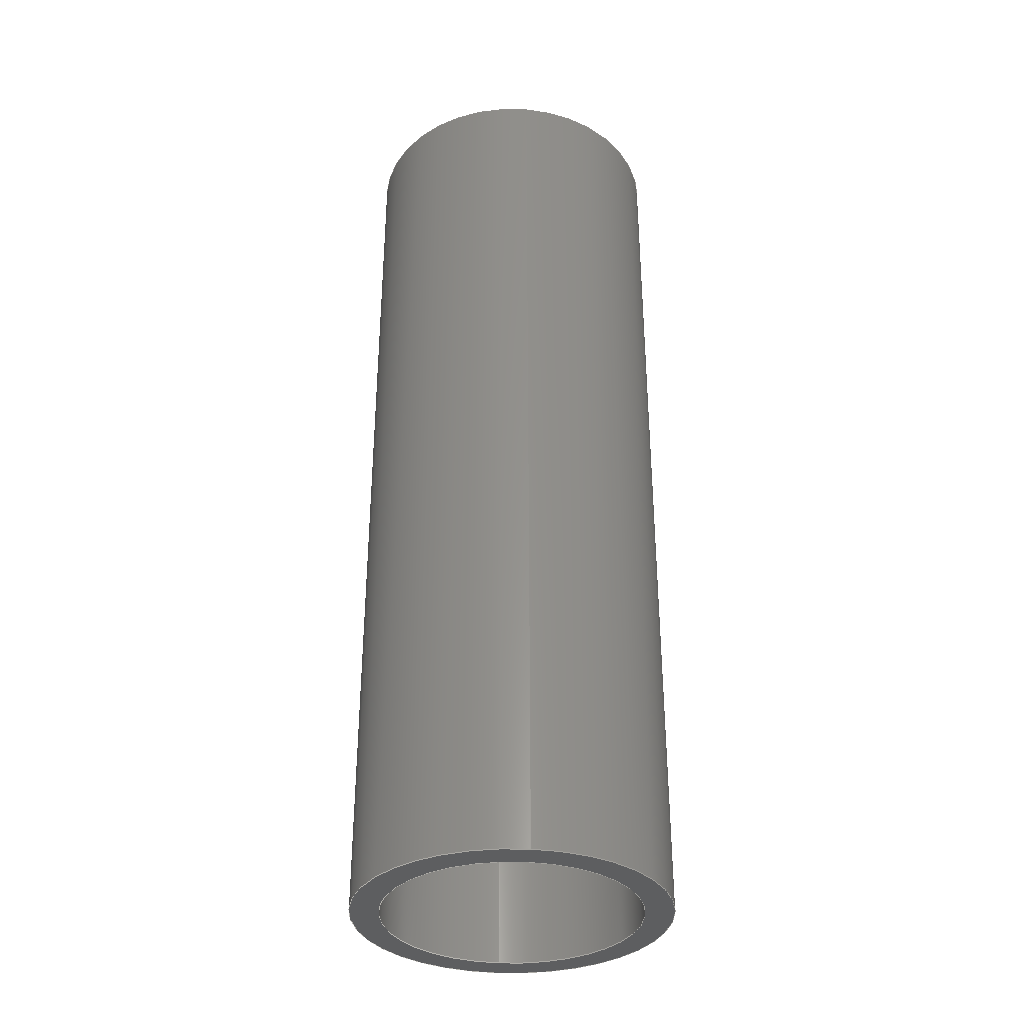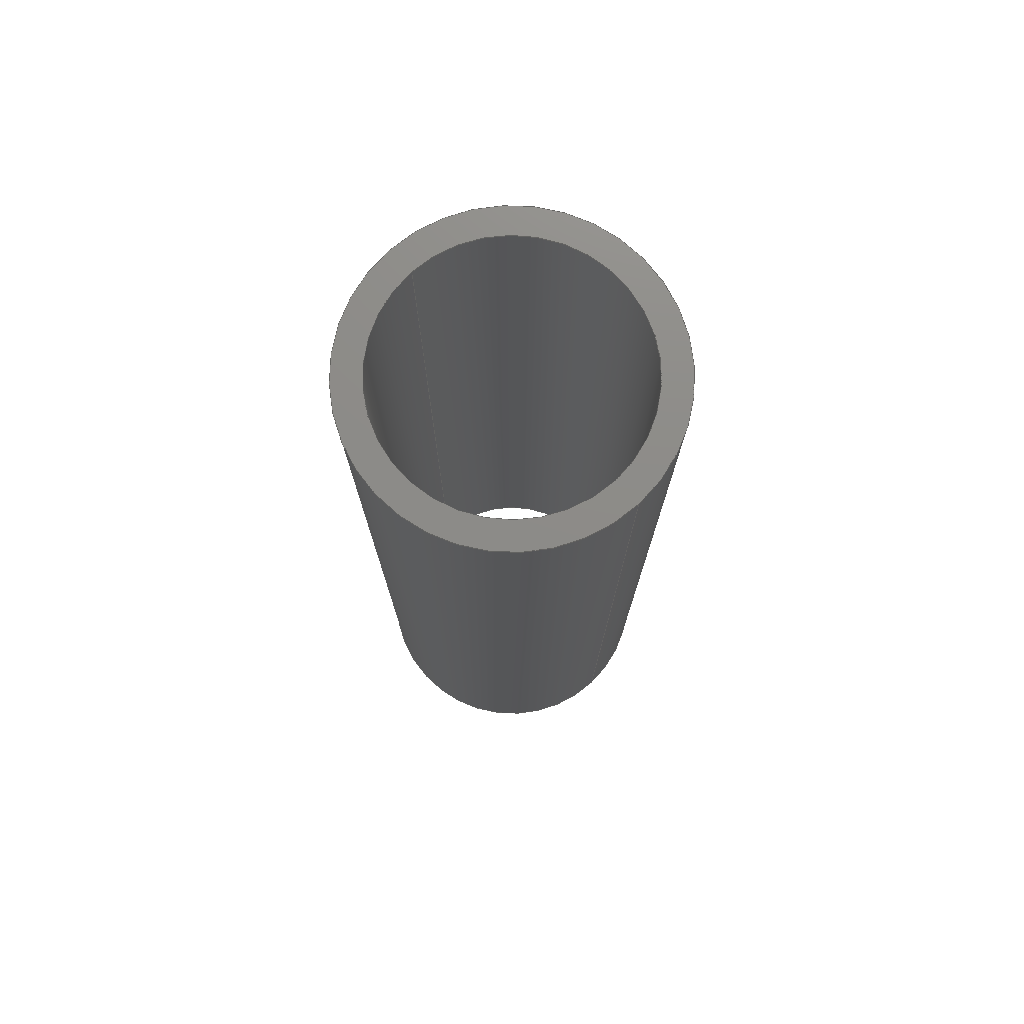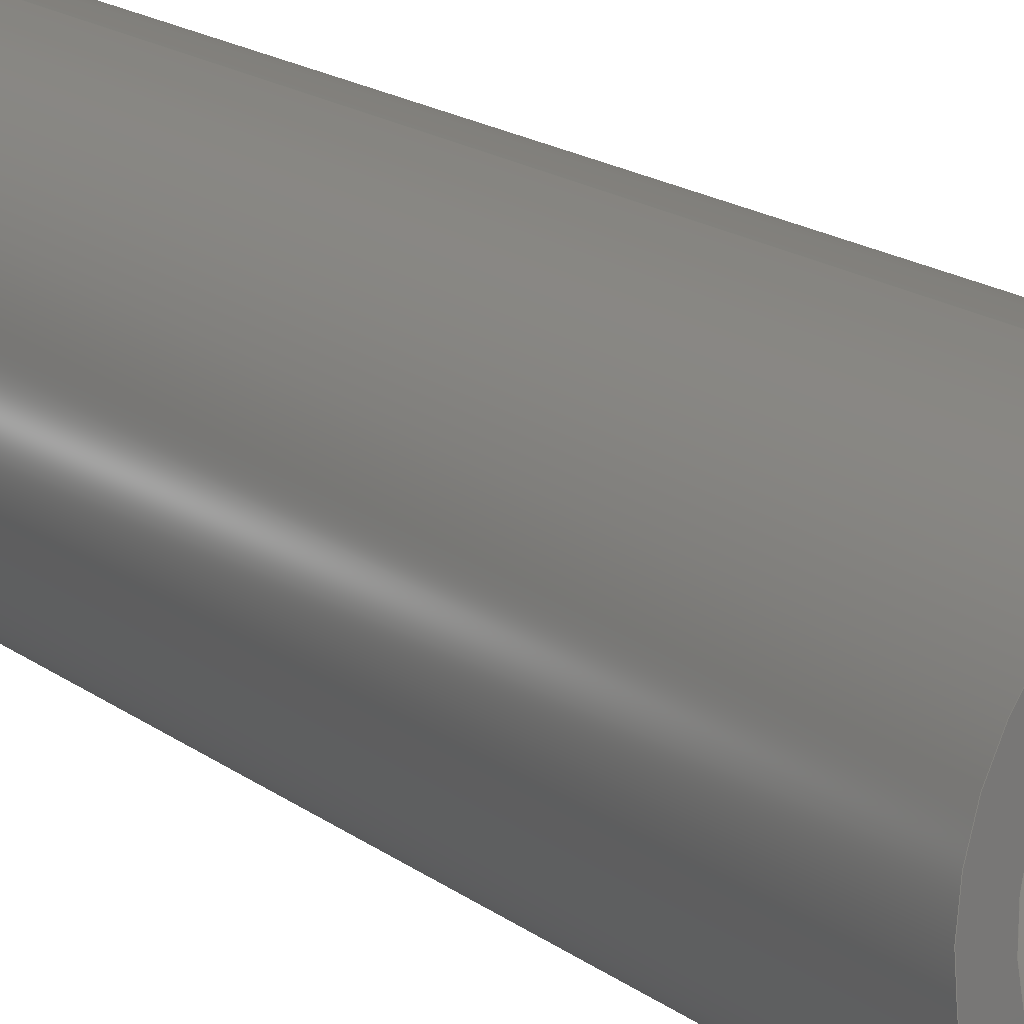
<metadata>
{"format":"step","ext":"step","renderer":"f3d","projection":"perspective","resolution":1024,"background":"white","views":[{"elev":-34.3,"azim":-6.0,"up":"+Y"},{"elev":75.5,"azim":137.1,"up":"+Y"},{"elev":18.1,"azim":144.0,"up":"+Z"}]}
</metadata>
<code>
ISO-10303-21;
DATA;
#1 = DIMENSIONAL_EXPONENTS ( 1, 0, 0, 0, 0, 0, 0 ) ;
#2 = EDGE_LOOP ( 'NONE', ( #164, #42, #82, #76 ) ) ;
#3 = PLANE ( 'NONE',  #195 ) ;
#4 = MANIFOLD_SOLID_BREP ( 'Boss-Extrude1', #95 ) ;
#5 = COORDINATED_UNIVERSAL_TIME_OFFSET ( 6, 0, .BEHIND. ) ;
#6 = ORIENTED_EDGE ( 'NONE', *, *, #246, .T. ) ;
#7 = DIRECTION ( 'NONE',  ( 0, 1, 0 ) ) ;
#8 = FACE_OUTER_BOUND ( 'NONE', #215, .T. ) ;
#9 = CARTESIAN_POINT ( 'NONE',  ( 0, 0, 0 ) ) ;
#10 = VERTEX_POINT ( 'NONE', #242 ) ;
#11 = ORIENTED_EDGE ( 'NONE', *, *, #231, .F. ) ;
#12 = PERSON_AND_ORGANIZATION ( #33, #175 ) ;
#13 = EDGE_LOOP ( 'NONE', ( #48, #197, #11, #158 ) ) ;
#14 = LOCAL_TIME ( 14, 44, 24, #26 ) ;
#15 = VECTOR ( 'NONE', #85, 39.37 ) ;
#16 = PERSON_AND_ORGANIZATION_ROLE ( 'design_owner' ) ;
#17 = CARTESIAN_POINT ( 'NONE',  ( 0, 3, 0 ) ) ;
#18 = DIRECTION ( 'NONE',  ( 0, 0, 1 ) ) ;
#19 = EDGE_LOOP ( 'NONE', ( #139, #173 ) ) ;
#20 = PERSON_AND_ORGANIZATION_ROLE ( 'creator' ) ;
#21 = ORIENTED_EDGE ( 'NONE', *, *, #191, .T. ) ;
#22 =( LENGTH_UNIT ( ) NAMED_UNIT ( * ) SI_UNIT ( $, .METRE. ) );
#23 = VERTEX_POINT ( 'NONE', #182 ) ;
#24 = ORIENTED_EDGE ( 'NONE', *, *, #239, .T. ) ;
#25 = APPROVAL_ROLE ( '' ) ;
#26 = COORDINATED_UNIVERSAL_TIME_OFFSET ( 6, 0, .BEHIND. ) ;
#27 = CARTESIAN_POINT ( 'NONE',  ( 0, 3, -0.4098 ) ) ;
#28 = VERTEX_POINT ( 'NONE', #245 ) ;
#29 = DIRECTION ( 'NONE',  ( -0, -1, -0 ) ) ;
#30 = ORIENTED_EDGE ( 'NONE', *, *, #93, .F. ) ;
#31 = DIRECTION ( 'NONE',  ( 0, 0, -1 ) ) ;
#32 = VERTEX_POINT ( 'NONE', #220 ) ;
#33 = PERSON ( 'UNSPECIFIED', 'UNSPECIFIED', 'UNSPECIFIED', ('UNSPECIFIED'), ('UNSPECIFIED'), ('UNSPECIFIED') ) ;
#34 = APPROVAL_STATUS ( 'not_yet_approved' ) ;
#35 = EDGE_LOOP ( 'NONE', ( #153, #196 ) ) ;
#36 = PERSON_AND_ORGANIZATION_ROLE ( 'design_supplier' ) ;
#37 = APPLICATION_CONTEXT ( 'configuration controlled 3d designs of mechanical parts and assemblies' ) ;
#38 =( NAMED_UNIT ( * ) PLANE_ANGLE_UNIT ( ) SI_UNIT ( $, .RADIAN. ) );
#39 = ORIENTED_EDGE ( 'NONE', *, *, #233, .T. ) ;
#40 = DATE_TIME_ROLE ( 'creation_date' ) ;
#41 = VECTOR ( 'NONE', #240, 39.37 ) ;
#42 = ORIENTED_EDGE ( 'NONE', *, *, #241, .T. ) ;
#43 = CARTESIAN_POINT ( 'NONE',  ( 0, 3, 0 ) ) ;
#44 = CIRCLE ( 'NONE', #180, 0.4098 ) ;
#45 = PERSON_AND_ORGANIZATION ( #33, #175 ) ;
#46 = CIRCLE ( 'NONE', #187, 0.4999 ) ;
#47 = DATE_AND_TIME ( #130, #14 ) ;
#48 = ORIENTED_EDGE ( 'NONE', *, *, #250, .T. ) ;
#49 = ADVANCED_FACE ( 'NONE', ( #8 ), #135, .T. ) ;
#50 = CARTESIAN_POINT ( 'NONE',  ( 0, 0, 0 ) ) ;
#51 = CIRCLE ( 'NONE', #209, 0.4098 ) ;
#52 = CC_DESIGN_SECURITY_CLASSIFICATION ( #96, ( #114 ) ) ;
#53 = APPROVAL_DATE_TIME ( #60, #66 ) ;
#54 = CC_DESIGN_APPROVAL ( #66, ( #96 ) ) ;
#55 = VERTEX_POINT ( 'NONE', #228 ) ;
#56 = CYLINDRICAL_SURFACE ( 'NONE', #203, 0.4098 ) ;
#57 = DIRECTION ( 'NONE',  ( 0, -0, 1 ) ) ;
#58 = APPROVAL_PERSON_ORGANIZATION ( #12, #111, #128 ) ;
#59 = DIRECTION ( 'NONE',  ( 0, -0, 1 ) ) ;
#60 = DATE_AND_TIME ( #87, #91 ) ;
#61 = LINE ( 'NONE', #27, #41 ) ;
#62 = CARTESIAN_POINT ( 'NONE',  ( 5.019e-17, 3, 0.4098 ) ) ;
#63 = ADVANCED_BREP_SHAPE_REPRESENTATION ( '635104', ( #4, #156 ), #167 ) ;
#64 = FACE_OUTER_BOUND ( 'NONE', #35, .T. ) ;
#65 = DIRECTION ( 'NONE',  ( 0, 1, 0 ) ) ;
#66 = APPROVAL ( #94, 'UNSPECIFIED' ) ;
#67 = FACE_OUTER_BOUND ( 'NONE', #2, .T. ) ;
#68 = ORIENTED_EDGE ( 'NONE', *, *, #246, .F. ) ;
#69 = DIRECTION ( 'NONE',  ( 0, 1, 0 ) ) ;
#70 = DIRECTION ( 'NONE',  ( 0, 0, 1 ) ) ;
#71 = CARTESIAN_POINT ( 'NONE',  ( 0, 3, 0 ) ) ;
#72 = APPROVAL_DATE_TIME ( #79, #144 ) ;
#73 = ADVANCED_FACE ( 'NONE', ( #178 ), #121, .T. ) ;
#74 = FACE_BOUND ( 'NONE', #113, .T. ) ;
#75 = EDGE_CURVE ( 'NONE', #23, #183, #211, .T. ) ;
#76 = ORIENTED_EDGE ( 'NONE', *, *, #75, .F. ) ;
#77 = CC_DESIGN_DATE_AND_TIME_ASSIGNMENT ( #169, #213, ( #96 ) ) ;
#78 = CARTESIAN_POINT ( 'NONE',  ( 0, 0, 0 ) ) ;
#79 = DATE_AND_TIME ( #92, #116 ) ;
#80 = DIRECTION ( 'NONE',  ( 0, 1, 0 ) ) ;
#81 = CC_DESIGN_PERSON_AND_ORGANIZATION_ASSIGNMENT ( #244, #138, ( #96 ) ) ;
#82 = ORIENTED_EDGE ( 'NONE', *, *, #235, .T. ) ;
#83 = CARTESIAN_POINT ( 'NONE',  ( 0, 0, -0.4999 ) ) ;
#84 = VECTOR ( 'NONE', #179, 39.37 ) ;
#85 = DIRECTION ( 'NONE',  ( -0, -1, -0 ) ) ;
#86 = DIRECTION ( 'NONE',  ( -0, -1, -0 ) ) ;
#87 = CALENDAR_DATE ( 2014, 23, 7 ) ;
#88 = SHAPE_DEFINITION_REPRESENTATION ( #117, #63 ) ;
#89 =( NAMED_UNIT ( * ) SI_UNIT ( $, .STERADIAN. ) SOLID_ANGLE_UNIT ( ) );
#90 = DIRECTION ( 'NONE',  ( 0, 1, 0 ) ) ;
#91 = LOCAL_TIME ( 14, 44, 24, #107 ) ;
#92 = CALENDAR_DATE ( 2014, 23, 7 ) ;
#93 = EDGE_CURVE ( 'NONE', #119, #10, #110, .T. ) ;
#94 = APPROVAL_STATUS ( 'not_yet_approved' ) ;
#95 = CLOSED_SHELL ( 'NONE', ( #171, #49, #152, #226, #73, #201 ) ) ;
#96 = SECURITY_CLASSIFICATION ( '', '', #174 ) ;
#97 = DIRECTION ( 'NONE',  ( 0, 0, 1 ) ) ;
#98 = DIRECTION ( 'NONE',  ( -0, -1, -0 ) ) ;
#99 = VERTEX_POINT ( 'NONE', #83 ) ;
#100 = DIRECTION ( 'NONE',  ( 0, 0, -1 ) ) ;
#101 = CC_DESIGN_PERSON_AND_ORGANIZATION_ASSIGNMENT ( #154, #36, ( #114 ) ) ;
#102 = CIRCLE ( 'NONE', #185, 0.4999 ) ;
#103 = CARTESIAN_POINT ( 'NONE',  ( 0, 3, 0 ) ) ;
#104 = LINE ( 'NONE', #123, #84 ) ;
#105 = CC_DESIGN_PERSON_AND_ORGANIZATION_ASSIGNMENT ( #243, #189, ( #114 ) ) ;
#106 = DIRECTION ( 'NONE',  ( 0, 0, -1 ) ) ;
#107 = COORDINATED_UNIVERSAL_TIME_OFFSET ( 6, 0, .BEHIND. ) ;
#108 = CARTESIAN_POINT ( 'NONE',  ( 0, 0, 0 ) ) ;
#109 = CC_DESIGN_APPROVAL ( #111, ( #114 ) ) ;
#110 = CIRCLE ( 'NONE', #225, 0.4999 ) ;
#111 = APPROVAL ( #206, 'UNSPECIFIED' ) ;
#112 = APPLICATION_CONTEXT ( 'configuration controlled 3d designs of mechanical parts and assemblies' ) ;
#113 = EDGE_LOOP ( 'NONE', ( #208, #205 ) ) ;
#114 = PRODUCT_DEFINITION_FORMATION_WITH_SPECIFIED_SOURCE ( 'ANY', '', #221, .NOT_KNOWN. ) ;
#115 = APPROVAL_DATE_TIME ( #194, #111 ) ;
#116 = LOCAL_TIME ( 14, 44, 24, #137 ) ;
#117 = PRODUCT_DEFINITION_SHAPE ( 'NONE', 'NONE',  #149 ) ;
#118 = CC_DESIGN_DATE_AND_TIME_ASSIGNMENT ( #47, #40, ( #149 ) ) ;
#119 = VERTEX_POINT ( 'NONE', #148 ) ;
#120 = CC_DESIGN_PERSON_AND_ORGANIZATION_ASSIGNMENT ( #45, #20, ( #149 ) ) ;
#121 = CYLINDRICAL_SURFACE ( 'NONE', #216, 0.4999 ) ;
#122 = DIRECTION ( 'NONE',  ( 0, 1, 0 ) ) ;
#123 = CARTESIAN_POINT ( 'NONE',  ( 6.121e-17, 3, 0.4999 ) ) ;
#124 = DIRECTION ( 'NONE',  ( 0, 0, -1 ) ) ;
#125 = FACE_BOUND ( 'NONE', #19, .T. ) ;
#126 = CC_DESIGN_APPROVAL ( #144, ( #149 ) ) ;
#127 = CIRCLE ( 'NONE', #188, 0.4999 ) ;
#128 = APPROVAL_ROLE ( '' ) ;
#129 = DIRECTION ( 'NONE',  ( 0, 0, 1 ) ) ;
#130 = CALENDAR_DATE ( 2014, 23, 7 ) ;
#131 = APPLICATION_PROTOCOL_DEFINITION ( 'international standard', 'config_control_design', 1994, #112 ) ;
#132 = CARTESIAN_POINT ( 'NONE',  ( 0, 3, 0 ) ) ;
#133 = EDGE_LOOP ( 'NONE', ( #248, #232 ) ) ;
#134 = CARTESIAN_POINT ( 'NONE',  ( 0, 3, 0 ) ) ;
#135 = CYLINDRICAL_SURFACE ( 'NONE', #222, 0.4999 ) ;
#136 = EDGE_LOOP ( 'NONE', ( #227, #252, #6, #24 ) ) ;
#137 = COORDINATED_UNIVERSAL_TIME_OFFSET ( 6, 0, .BEHIND. ) ;
#138 = PERSON_AND_ORGANIZATION_ROLE ( 'classification_officer' ) ;
#139 = ORIENTED_EDGE ( 'NONE', *, *, #250, .F. ) ;
#140 = UNCERTAINTY_MEASURE_WITH_UNIT (LENGTH_MEASURE( 1e-05 ), #204, 'distance_accuracy_value', 'NONE');
#141 = LINE ( 'NONE', #212, #15 ) ;
#142 = CALENDAR_DATE ( 2014, 23, 7 ) ;
#143 = DIRECTION ( 'NONE',  ( 0, 1, 0 ) ) ;
#144 = APPROVAL ( #34, 'UNSPECIFIED' ) ;
#145 = APPROVAL_PERSON_ORGANIZATION ( #155, #144, #172 ) ;
#146 = CARTESIAN_POINT ( 'NONE',  ( 0, 3, 0 ) ) ;
#147 = CARTESIAN_POINT ( 'NONE',  ( 0, 3, 0 ) ) ;
#148 = CARTESIAN_POINT ( 'NONE',  ( 6.121e-17, 3, 0.4999 ) ) ;
#149 = PRODUCT_DEFINITION ( 'UNKNOWN', '', #114, #181 ) ;
#150 = CC_DESIGN_PERSON_AND_ORGANIZATION_ASSIGNMENT ( #165, #16, ( #221 ) ) ;
#151 = APPROVAL_PERSON_ORGANIZATION ( #157, #66, #25 ) ;
#152 = ADVANCED_FACE ( 'NONE', ( #176, #125 ), #198, .T. ) ;
#153 = ORIENTED_EDGE ( 'NONE', *, *, #239, .F. ) ;
#154 = PERSON_AND_ORGANIZATION ( #33, #175 ) ;
#155 = PERSON_AND_ORGANIZATION ( #33, #175 ) ;
#156 = AXIS2_PLACEMENT_3D ( 'NONE', #190, #70, #223 ) ;
#157 = PERSON_AND_ORGANIZATION ( #33, #175 ) ;
#158 = ORIENTED_EDGE ( 'NONE', *, *, #235, .F. ) ;
#159 = DIRECTION ( 'NONE',  ( 0, 1, 0 ) ) ;
#160 = VECTOR ( 'NONE', #98, 39.37 ) ;
#161 = CARTESIAN_POINT ( 'NONE',  ( 0, 0, -0.4098 ) ) ;
#162 = DIRECTION ( 'NONE',  ( 0, 0, 1 ) ) ;
#163 = DIRECTION ( 'NONE',  ( 0, 0, 1 ) ) ;
#164 = ORIENTED_EDGE ( 'NONE', *, *, #192, .F. ) ;
#165 = PERSON_AND_ORGANIZATION ( #33, #175 ) ;
#166 = CYLINDRICAL_SURFACE ( 'NONE', #207, 0.4098 ) ;
#167 =( GEOMETRIC_REPRESENTATION_CONTEXT ( 3 ) GLOBAL_UNCERTAINTY_ASSIGNED_CONTEXT ( ( #140 ) ) GLOBAL_UNIT_ASSIGNED_CONTEXT ( ( #204, #38, #89 ) ) REPRESENTATION_CONTEXT ( 'NONE', 'WORKASPACE' ) );
#168 = AXIS2_PLACEMENT_3D ( 'NONE', #71, #170, #202 ) ;
#169 = DATE_AND_TIME ( #177, #230 ) ;
#170 = DIRECTION ( 'NONE',  ( 0, 1, 0 ) ) ;
#171 = ADVANCED_FACE ( 'NONE', ( #199 ), #166, .F. ) ;
#172 = APPROVAL_ROLE ( '' ) ;
#173 = ORIENTED_EDGE ( 'NONE', *, *, #241, .F. ) ;
#174 = SECURITY_CLASSIFICATION_LEVEL ( 'unclassified' ) ;
#175 = ORGANIZATION ( 'UNSPECIFIED', 'UNSPECIFIED', '' ) ;
#176 = FACE_OUTER_BOUND ( 'NONE', #133, .T. ) ;
#177 = CALENDAR_DATE ( 2014, 23, 7 ) ;
#178 = FACE_OUTER_BOUND ( 'NONE', #136, .T. ) ;
#179 = DIRECTION ( 'NONE',  ( -0, -1, -0 ) ) ;
#180 = AXIS2_PLACEMENT_3D ( 'NONE', #134, #90, #18 ) ;
#181 = DESIGN_CONTEXT ( 'detailed design', #112, 'design' ) ;
#182 = CARTESIAN_POINT ( 'NONE',  ( 5.019e-17, 0, 0.4098 ) ) ;
#183 = VERTEX_POINT ( 'NONE', #161 ) ;
#184 = DIRECTION ( 'NONE',  ( -0, -1, -0 ) ) ;
#185 = AXIS2_PLACEMENT_3D ( 'NONE', #50, #69, #251 ) ;
#186 = LOCAL_TIME ( 14, 44, 24, #5 ) ;
#187 = AXIS2_PLACEMENT_3D ( 'NONE', #146, #143, #163 ) ;
#188 = AXIS2_PLACEMENT_3D ( 'NONE', #78, #80, #97 ) ;
#189 = PERSON_AND_ORGANIZATION_ROLE ( 'creator' ) ;
#190 = CARTESIAN_POINT ( 'NONE',  ( 0, 0, 0 ) ) ;
#191 = EDGE_CURVE ( 'NONE', #119, #28, #104, .T. ) ;
#192 = EDGE_CURVE ( 'NONE', #55, #23, #193, .T. ) ;
#193 = LINE ( 'NONE', #62, #160 ) ;
#194 = DATE_AND_TIME ( #142, #186 ) ;
#195 = AXIS2_PLACEMENT_3D ( 'NONE', #9, #122, #59 ) ;
#196 = ORIENTED_EDGE ( 'NONE', *, *, #233, .F. ) ;
#197 = ORIENTED_EDGE ( 'NONE', *, *, #192, .T. ) ;
#198 = PLANE ( 'NONE',  #210 ) ;
#199 = FACE_OUTER_BOUND ( 'NONE', #13, .T. ) ;
#200 = CARTESIAN_POINT ( 'NONE',  ( 0, 3, 0 ) ) ;
#201 = ADVANCED_FACE ( 'NONE', ( #67 ), #56, .F. ) ;
#202 = DIRECTION ( 'NONE',  ( 0, 0, 1 ) ) ;
#203 = AXIS2_PLACEMENT_3D ( 'NONE', #43, #29, #124 ) ;
#204 =( CONVERSION_BASED_UNIT ( 'INCH', #237 ) LENGTH_UNIT ( ) NAMED_UNIT ( #1 ) );
#205 = ORIENTED_EDGE ( 'NONE', *, *, #75, .T. ) ;
#206 = APPROVAL_STATUS ( 'not_yet_approved' ) ;
#207 = AXIS2_PLACEMENT_3D ( 'NONE', #147, #224, #100 ) ;
#208 = ORIENTED_EDGE ( 'NONE', *, *, #231, .T. ) ;
#209 = AXIS2_PLACEMENT_3D ( 'NONE', #214, #159, #162 ) ;
#210 = AXIS2_PLACEMENT_3D ( 'NONE', #132, #7, #57 ) ;
#211 = CIRCLE ( 'NONE', #229, 0.4098 ) ;
#212 = CARTESIAN_POINT ( 'NONE',  ( 0, 3, -0.4999 ) ) ;
#213 = DATE_TIME_ROLE ( 'classification_date' ) ;
#214 = CARTESIAN_POINT ( 'NONE',  ( 0, 0, 0 ) ) ;
#215 = EDGE_LOOP ( 'NONE', ( #30, #21, #39, #68 ) ) ;
#216 = AXIS2_PLACEMENT_3D ( 'NONE', #103, #184, #106 ) ;
#217 = DIRECTION ( 'NONE',  ( 0, 0, 1 ) ) ;
#218 = CIRCLE ( 'NONE', #168, 0.4098 ) ;
#219 = DIRECTION ( 'NONE',  ( 0, 1, 0 ) ) ;
#220 = CARTESIAN_POINT ( 'NONE',  ( 0, 3, -0.4098 ) ) ;
#221 = PRODUCT ( '635104', '635104', '', ( #247 ) ) ;
#222 = AXIS2_PLACEMENT_3D ( 'NONE', #17, #86, #31 ) ;
#223 = DIRECTION ( 'NONE',  ( 1, 0, 0 ) ) ;
#224 = DIRECTION ( 'NONE',  ( -0, -1, -0 ) ) ;
#225 = AXIS2_PLACEMENT_3D ( 'NONE', #200, #65, #129 ) ;
#226 = ADVANCED_FACE ( 'NONE', ( #64, #74 ), #3, .F. ) ;
#227 = ORIENTED_EDGE ( 'NONE', *, *, #191, .F. ) ;
#228 = CARTESIAN_POINT ( 'NONE',  ( 5.019e-17, 3, 0.4098 ) ) ;
#229 = AXIS2_PLACEMENT_3D ( 'NONE', #108, #219, #217 ) ;
#230 = LOCAL_TIME ( 14, 44, 24, #234 ) ;
#231 = EDGE_CURVE ( 'NONE', #183, #23, #51, .T. ) ;
#232 = ORIENTED_EDGE ( 'NONE', *, *, #93, .T. ) ;
#233 = EDGE_CURVE ( 'NONE', #28, #99, #127, .T. ) ;
#234 = COORDINATED_UNIVERSAL_TIME_OFFSET ( 6, 0, .BEHIND. ) ;
#235 = EDGE_CURVE ( 'NONE', #32, #183, #61, .T. ) ;
#236 = PRODUCT_RELATED_PRODUCT_CATEGORY ( 'detail', '', ( #221 ) ) ;
#237 = LENGTH_MEASURE_WITH_UNIT ( LENGTH_MEASURE( 0.0254 ), #22 );
#238 = EDGE_CURVE ( 'NONE', #10, #119, #46, .T. ) ;
#239 = EDGE_CURVE ( 'NONE', #99, #28, #102, .T. ) ;
#240 = DIRECTION ( 'NONE',  ( -0, -1, -0 ) ) ;
#241 = EDGE_CURVE ( 'NONE', #55, #32, #44, .T. ) ;
#242 = CARTESIAN_POINT ( 'NONE',  ( 0, 3, -0.4999 ) ) ;
#243 = PERSON_AND_ORGANIZATION ( #33, #175 ) ;
#244 = PERSON_AND_ORGANIZATION ( #33, #175 ) ;
#245 = CARTESIAN_POINT ( 'NONE',  ( 6.121e-17, 0, 0.4999 ) ) ;
#246 = EDGE_CURVE ( 'NONE', #10, #99, #141, .T. ) ;
#247 = MECHANICAL_CONTEXT ( 'NONE', #37, 'mechanical' ) ;
#248 = ORIENTED_EDGE ( 'NONE', *, *, #238, .T. ) ;
#249 = APPLICATION_PROTOCOL_DEFINITION ( 'international standard', 'config_control_design', 1994, #37 ) ;
#250 = EDGE_CURVE ( 'NONE', #32, #55, #218, .T. ) ;
#251 = DIRECTION ( 'NONE',  ( 0, 0, 1 ) ) ;
#252 = ORIENTED_EDGE ( 'NONE', *, *, #238, .F. ) ;
ENDSEC;
END-ISO-10303-21;

</code>
